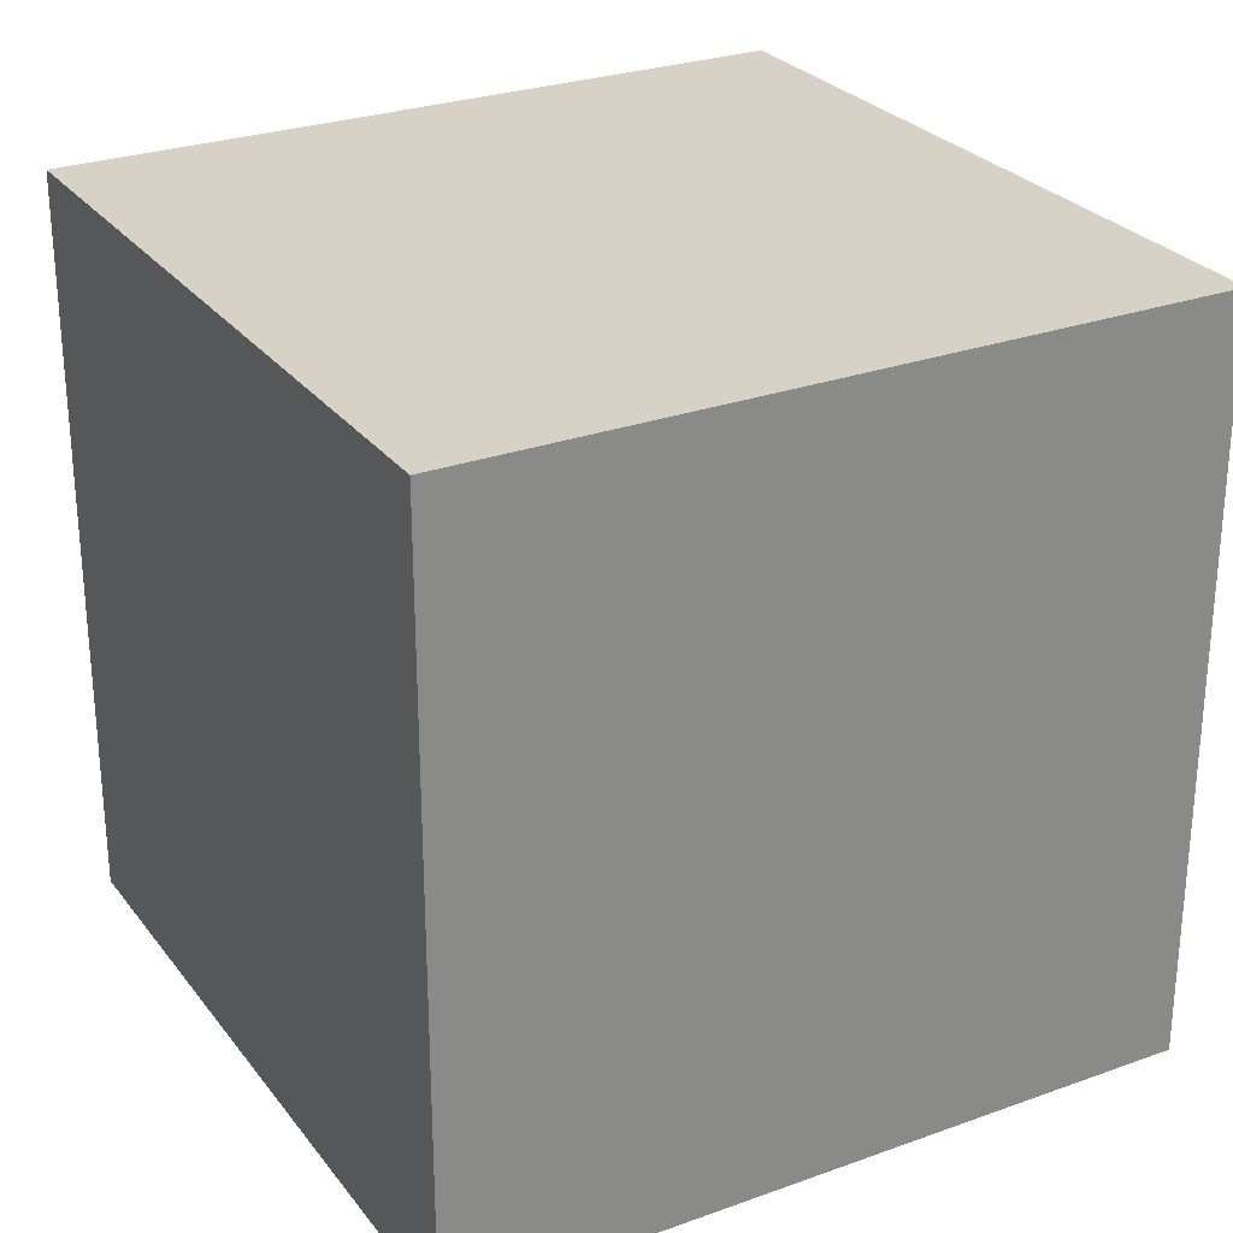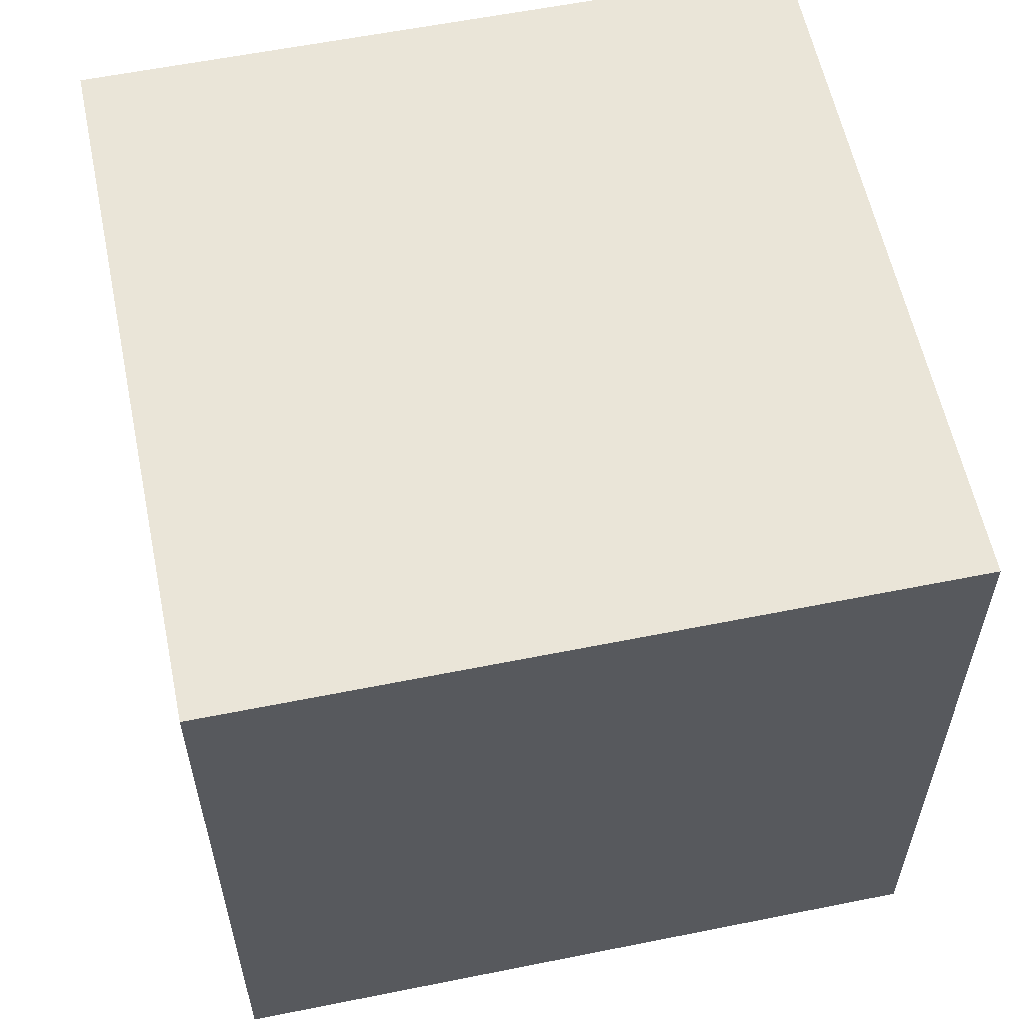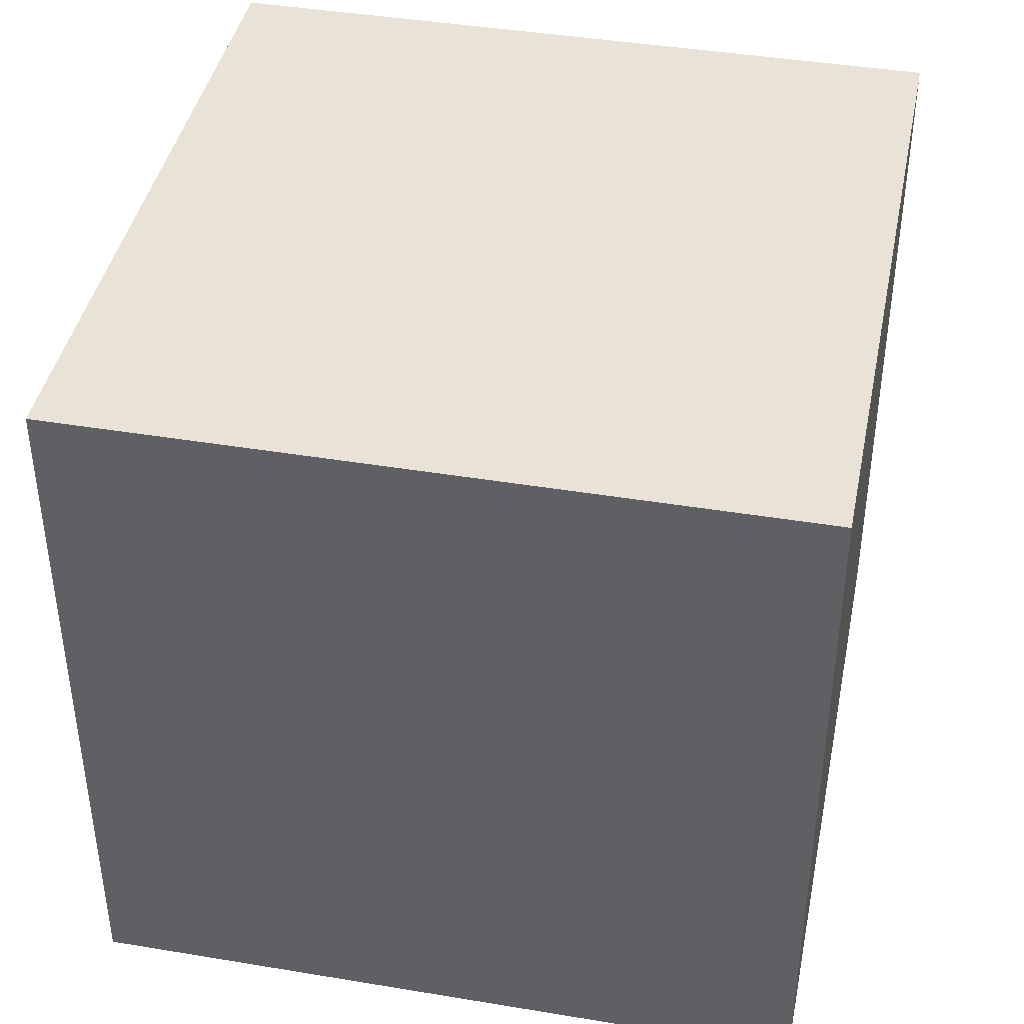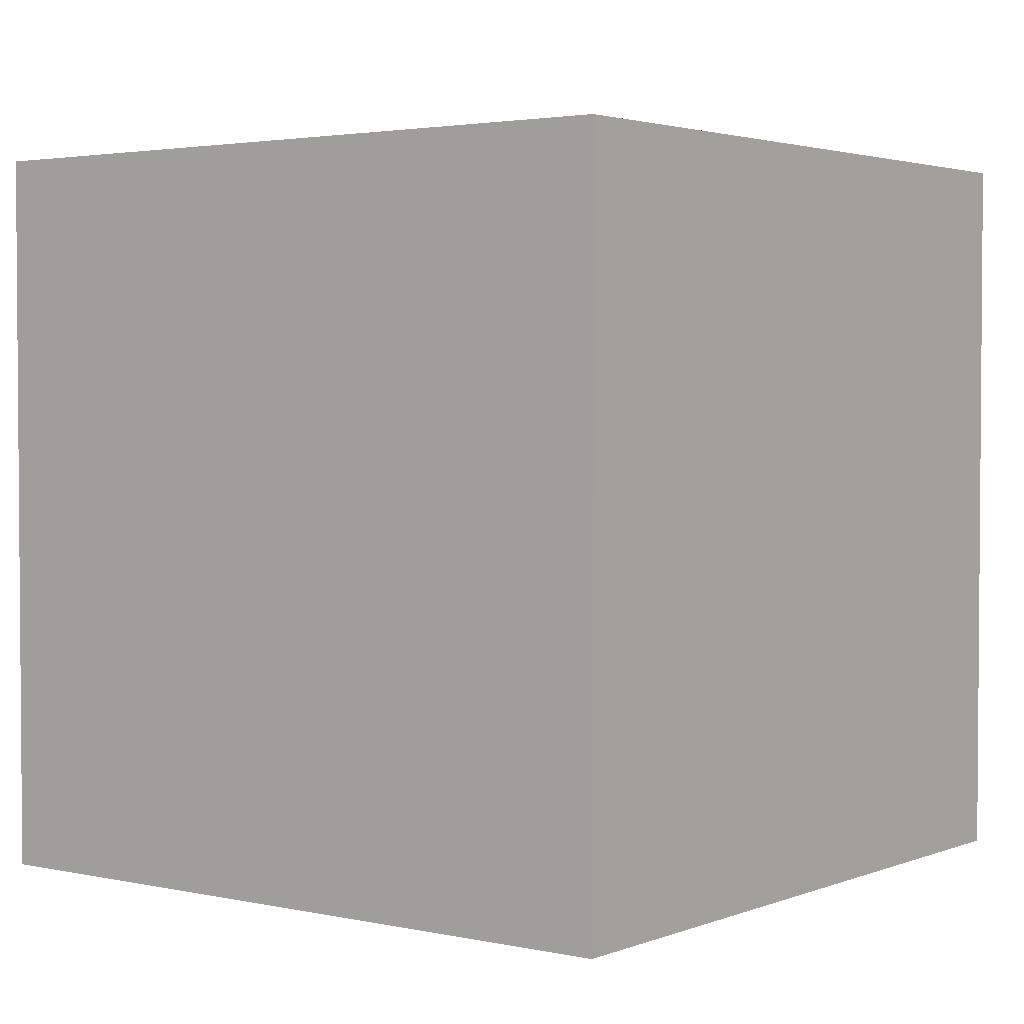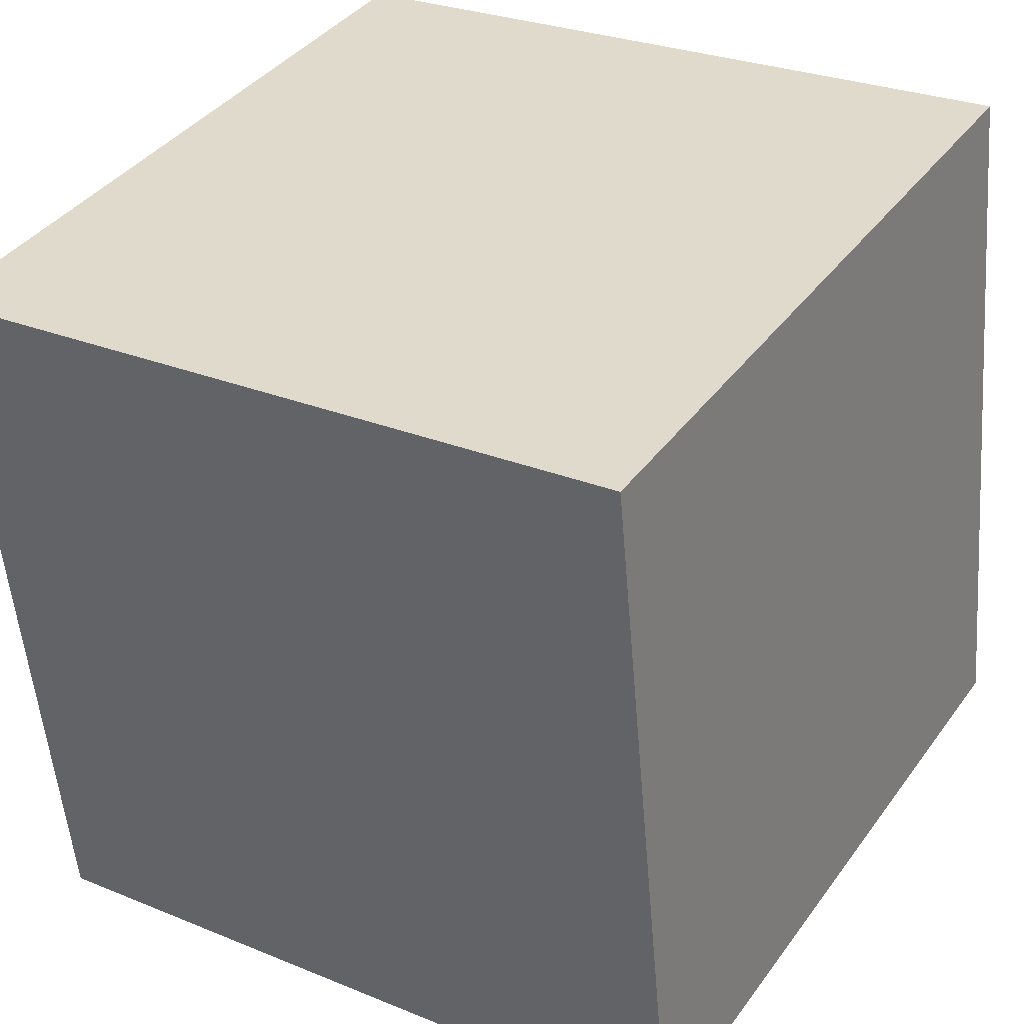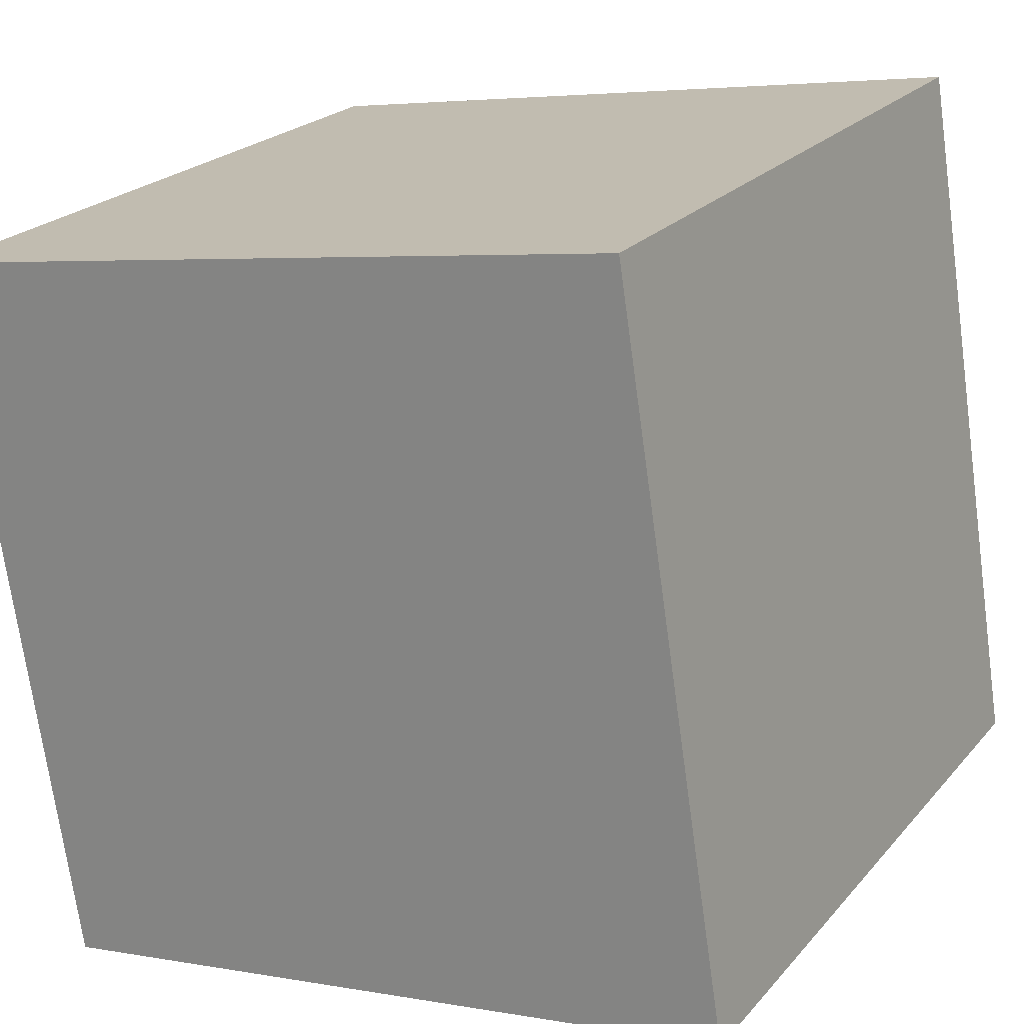
<metadata>
{"format":"obj","ext":"obj","renderer":"f3d","projection":"perspective","resolution":1024,"background":"white","views":[{"elev":27.3,"azim":-20.1,"up":"+Z"},{"elev":58.7,"azim":-2.7,"up":"+Z"},{"elev":41.7,"azim":-69.6,"up":"+Z"},{"elev":2.7,"azim":46.3,"up":"+Z"},{"elev":27.5,"azim":-57.8,"up":"+Y"},{"elev":22.3,"azim":29.2,"up":"+Y"}]}
</metadata>
<code>
v 0.7489 0.3438 -0.3892
v 0.7489 0.3438 0.01075
v 0.3538 0.2811 0.01075
v 0.7489 0.3438 -0.3892
v 0.3538 0.2811 0.01075
v 0.3538 0.2811 -0.3892
v 0.6862 0.7389 -0.3892
v 0.2911 0.6762 -0.3892
v 0.2911 0.6762 0.01075
v 0.6862 0.7389 -0.3892
v 0.2911 0.6762 0.01075
v 0.6862 0.7389 0.01075
v 0.7489 0.3438 -0.3892
v 0.6862 0.7389 -0.3892
v 0.6862 0.7389 0.01075
v 0.7489 0.3438 -0.3892
v 0.6862 0.7389 0.01075
v 0.7489 0.3438 0.01075
v 0.7489 0.3438 0.01075
v 0.6862 0.7389 0.01075
v 0.2911 0.6762 0.01075
v 0.7489 0.3438 0.01075
v 0.2911 0.6762 0.01075
v 0.3538 0.2811 0.01075
v 0.3538 0.2811 0.01075
v 0.2911 0.6762 0.01075
v 0.2911 0.6762 -0.3892
v 0.3538 0.2811 0.01075
v 0.2911 0.6762 -0.3892
v 0.3538 0.2811 -0.3892
v 0.6862 0.7389 -0.3892
v 0.7489 0.3438 -0.3892
v 0.3538 0.2811 -0.3892
v 0.6862 0.7389 -0.3892
v 0.3538 0.2811 -0.3892
v 0.2911 0.6762 -0.3892
f 1 2 3
f 4 5 6
f 7 8 9
f 10 11 12
f 13 14 15
f 16 17 18
f 19 20 21
f 22 23 24
f 25 26 27
f 28 29 30
f 31 32 33
f 34 35 36

</code>
